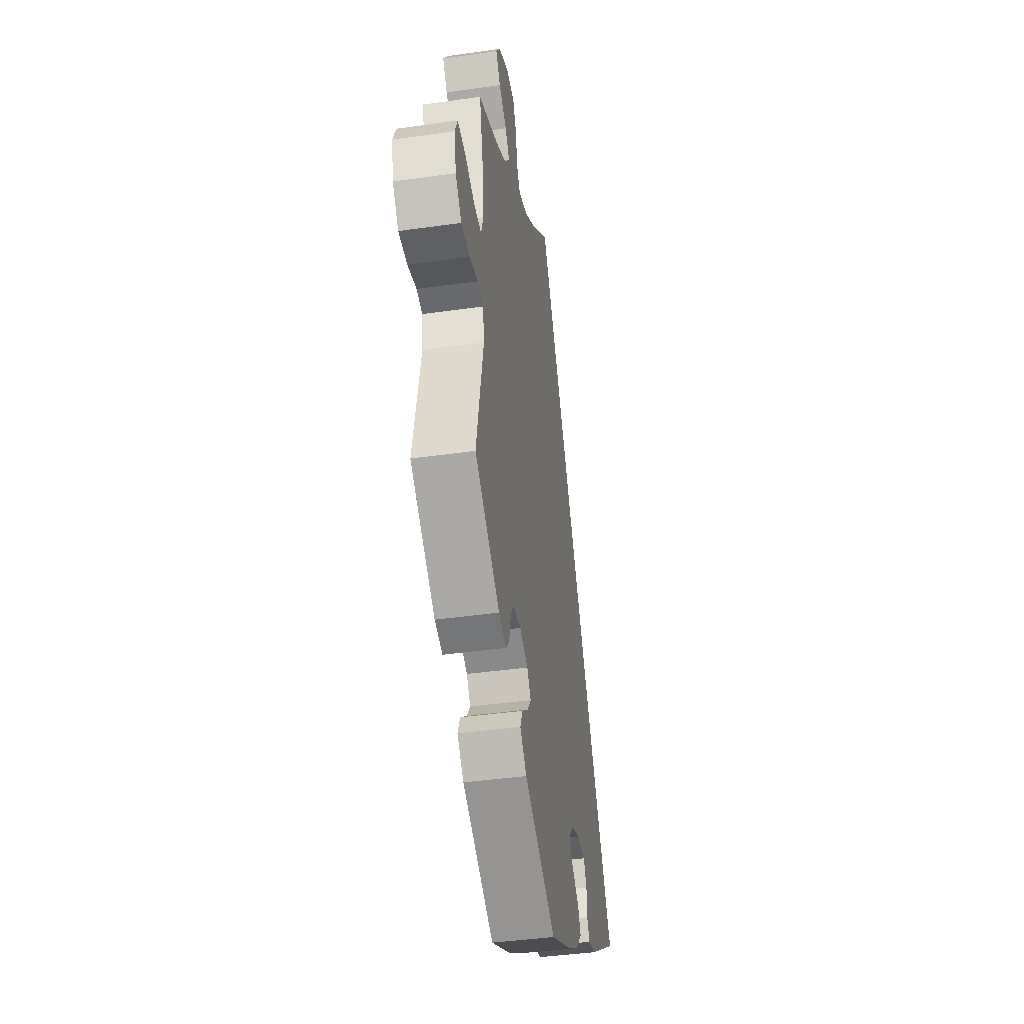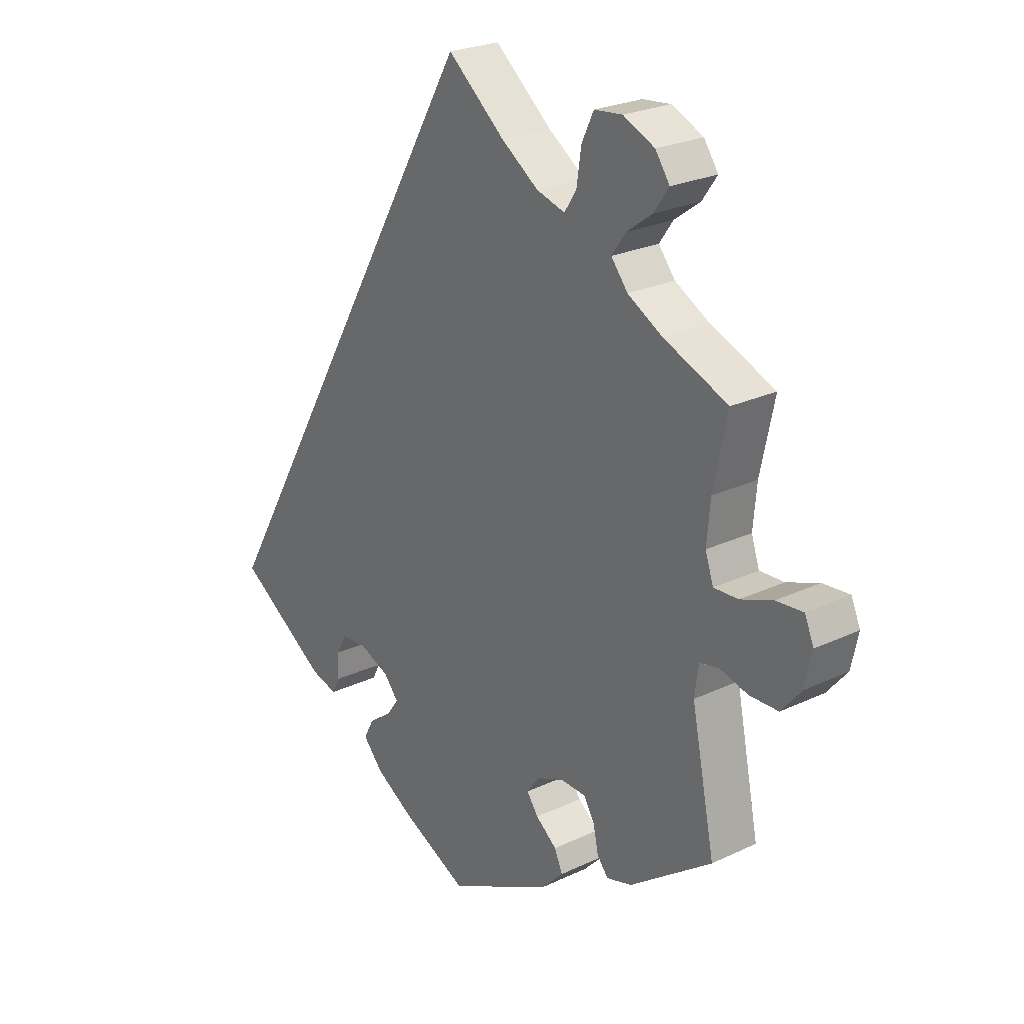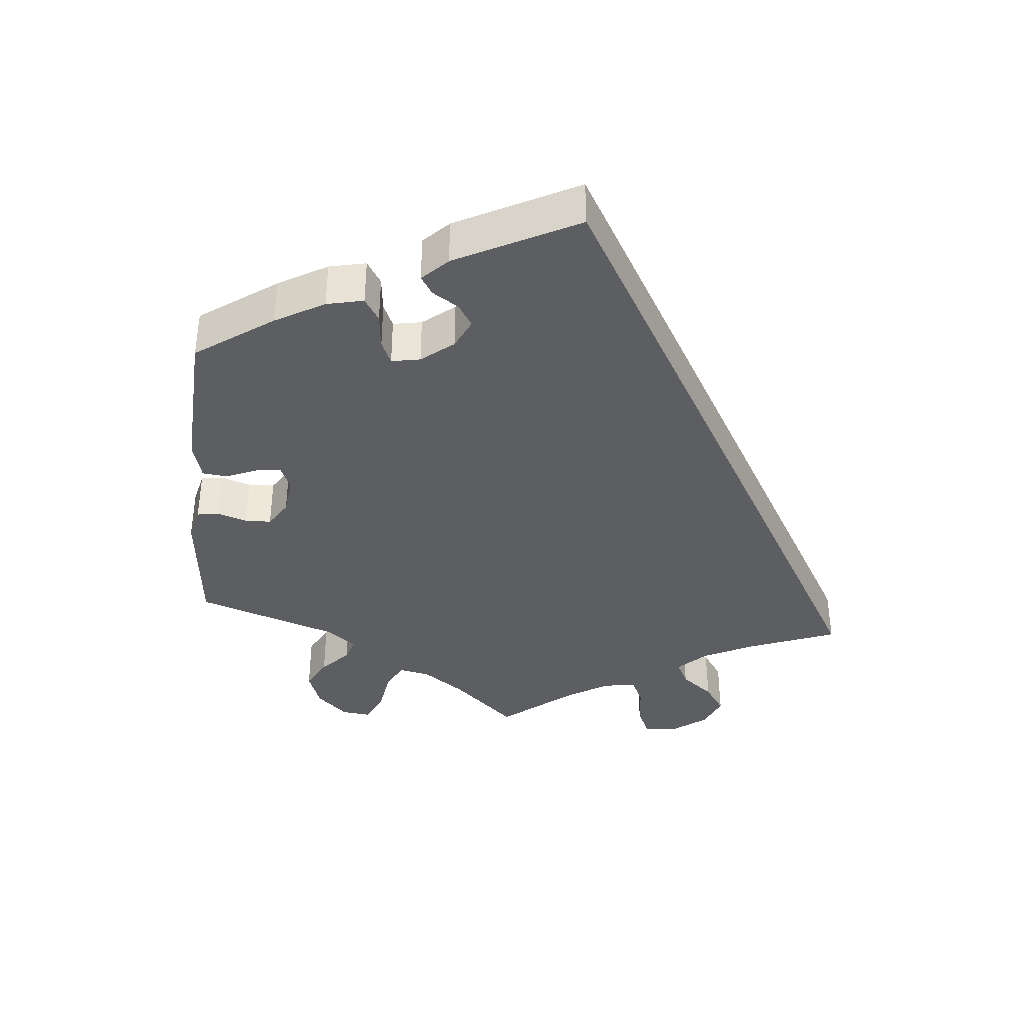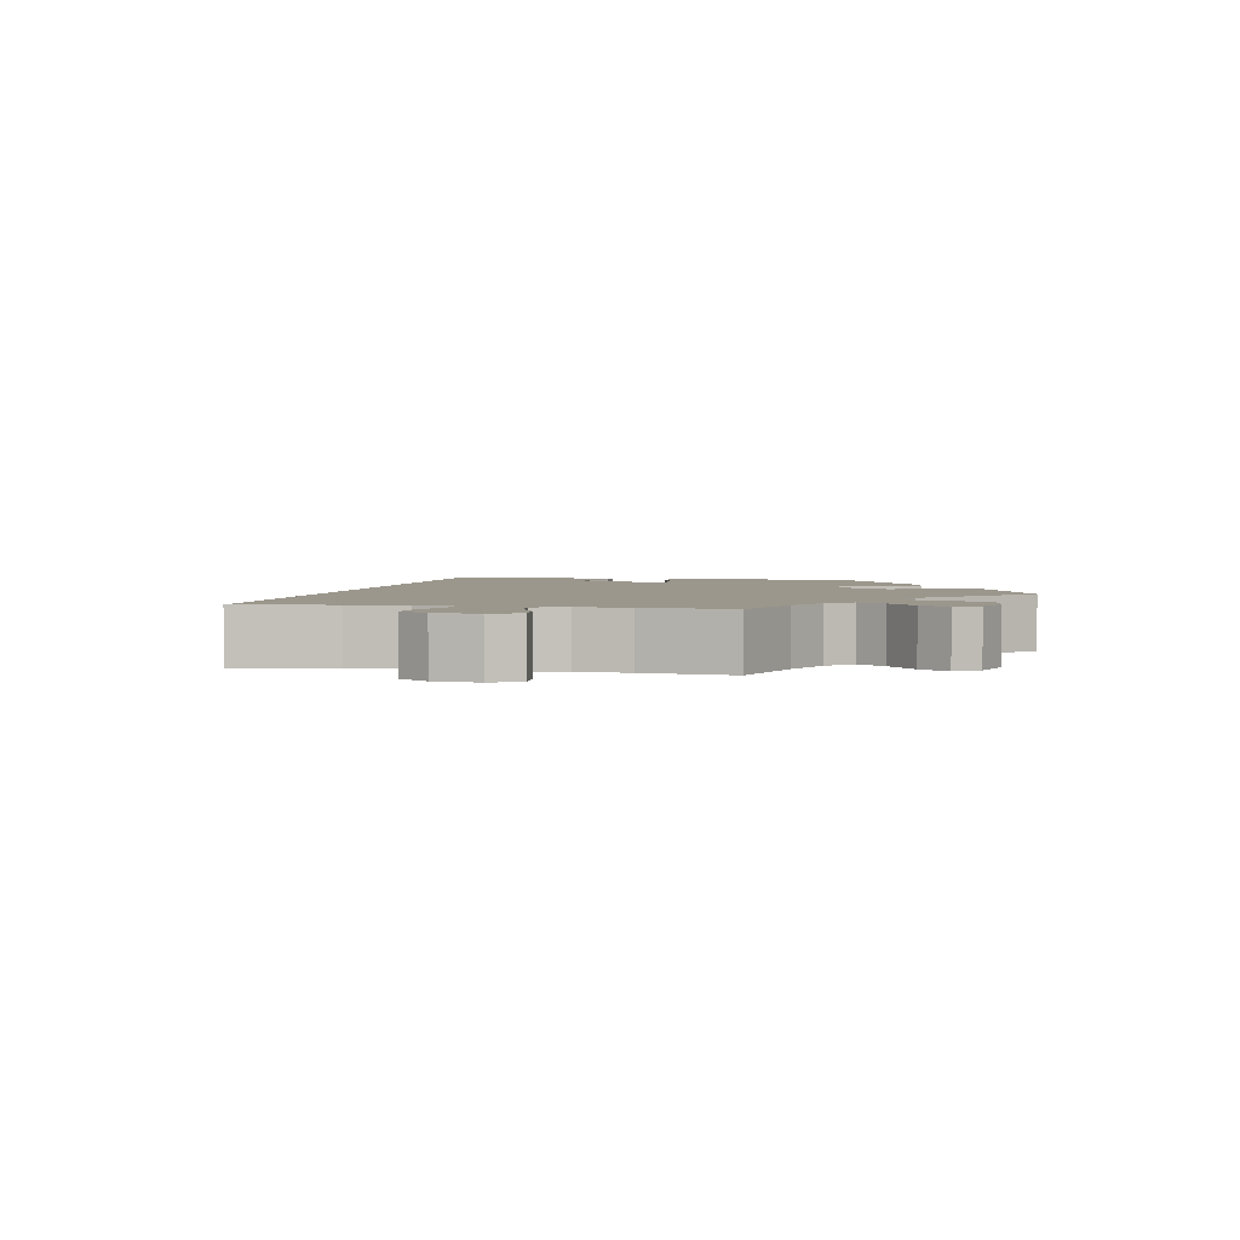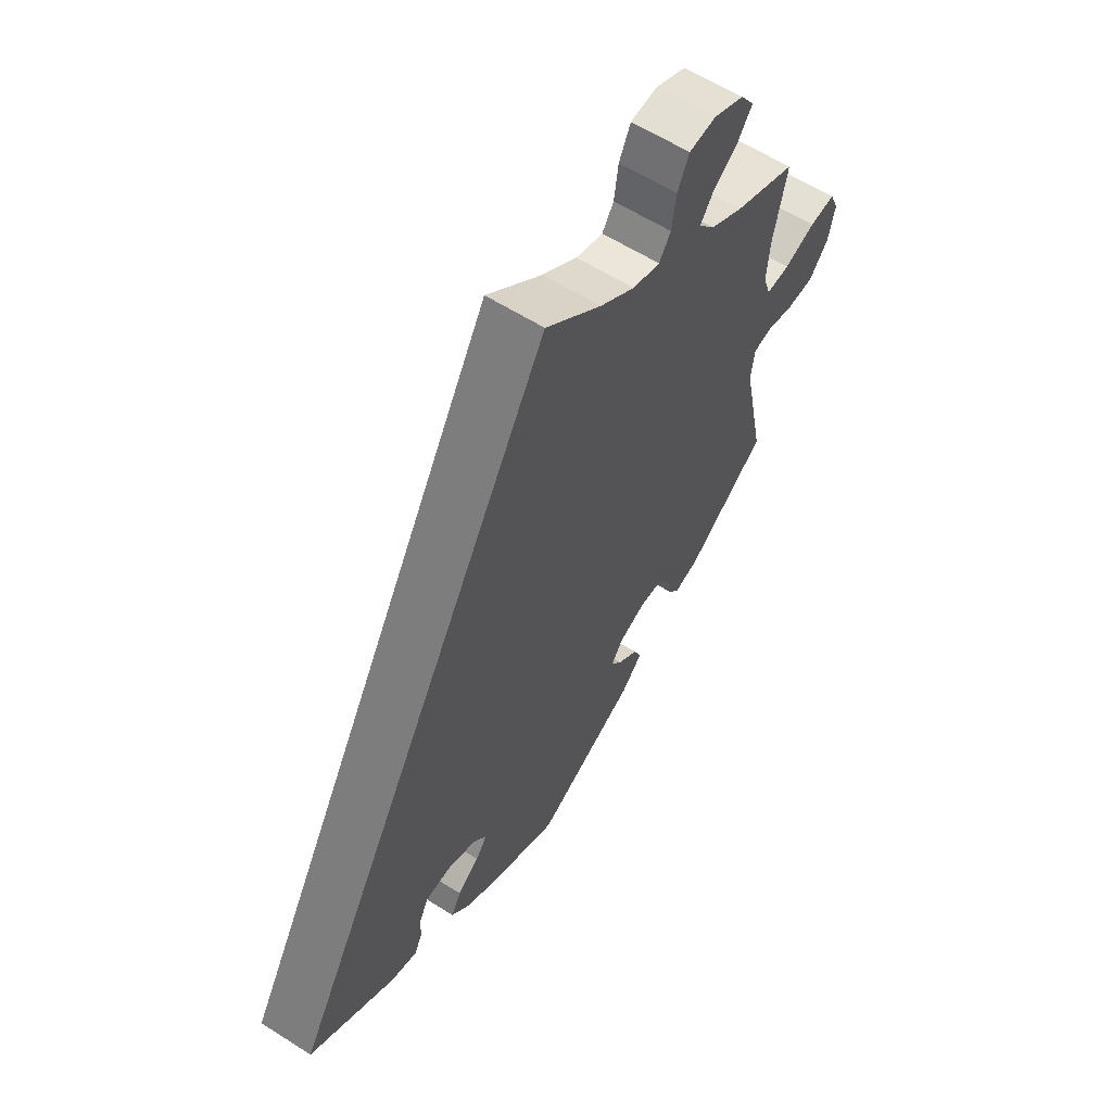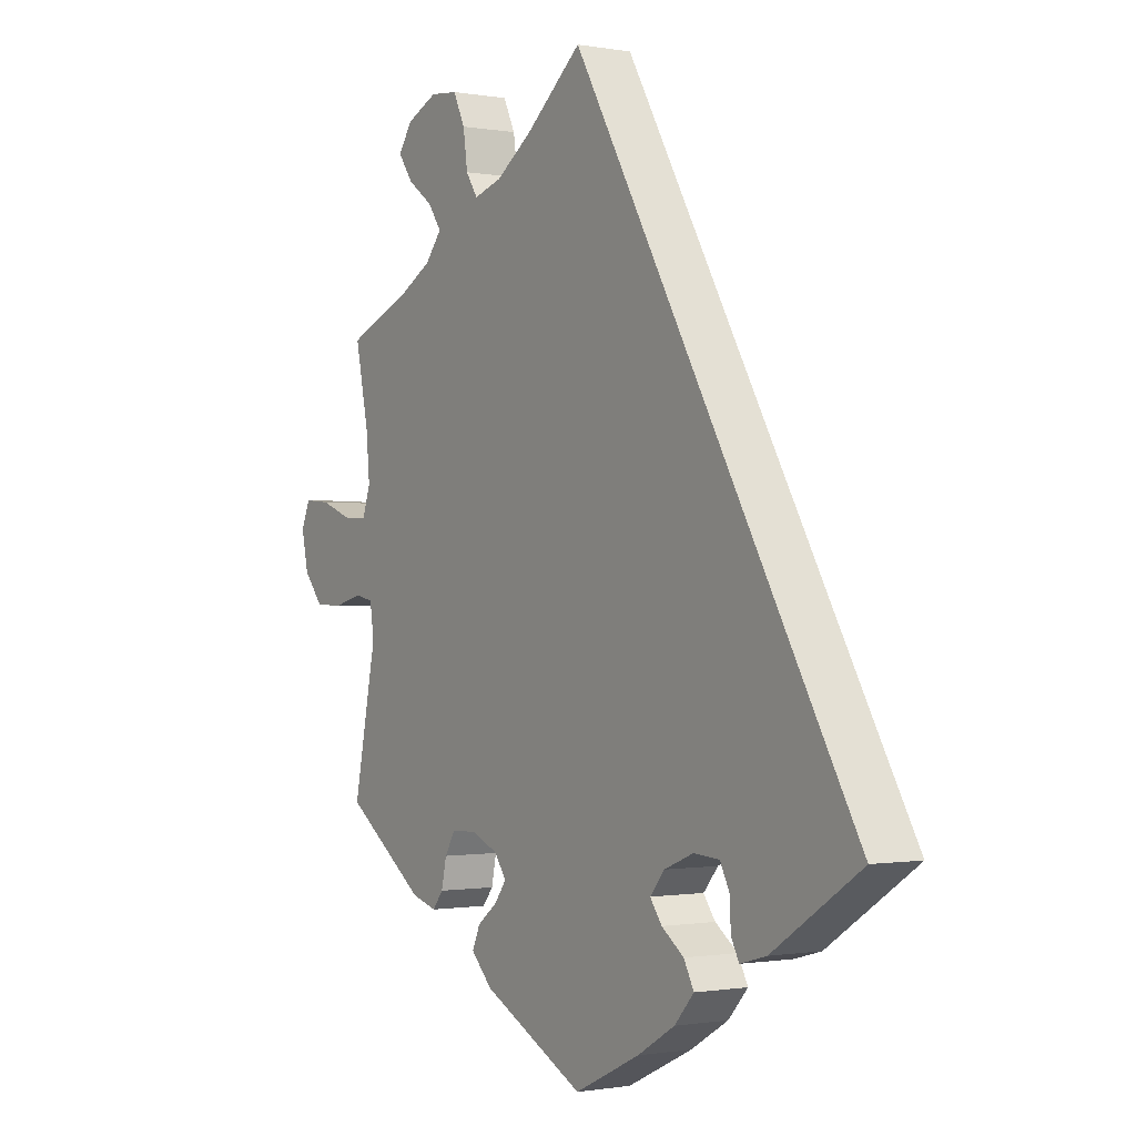
<metadata>
{"format":"obj","ext":"obj","renderer":"f3d","projection":"perspective","resolution":1024,"background":"white","views":[{"elev":-41.2,"azim":99.8,"up":"+Z"},{"elev":24.6,"azim":52.2,"up":"+Z"},{"elev":-38.5,"azim":-125.1,"up":"+Y"},{"elev":2.7,"azim":41.3,"up":"+Y"},{"elev":60.1,"azim":-56.9,"up":"+Z"},{"elev":-0.7,"azim":-123.3,"up":"+Z"}]}
</metadata>
<code>
v 0 0.07 0.578
v 0.101 0.07 0.494
v 0.165 0.07 0.45
v 0.215 0.07 0.435
v 0.236 0.07 0.467
v 0.244 0.07 0.522
v 0.265 0.07 0.566
v 0.314 0.07 0.571
v 0.369 0.07 0.546
v 0.394 0.07 0.51
v 0.368 0.07 0.473
v 0.323 0.07 0.44
v 0.299 0.07 0.406
v 0.328 0.07 0.37
v 0.389 0.07 0.336
v 0.501 0.07 0.29
v 0.477 0.07 0.176
v 0.471 0.07 0.108
v 0.485 0.07 0.066
v 0.528 0.07 0.068
v 0.584 0.07 0.089
v 0.631 0.07 0.093
v 0.647 0.07 0.056
v 0.635 0.07 0
v 0.6 0.07 -0.042
v 0.55 0.07 -0.043
v 0.5 0.07 -0.03
v 0.467 0.07 -0.037
v 0.46 0.07 -0.087
v 0.501 0.07 -0.289
v 0.357 0.07 -0.393
v 0.312 0.07 -0.406
v 0.293 0.07 -0.382
v 0.284 0.07 -0.34
v 0.265 0.07 -0.309
v 0.221 0.07 -0.307
v 0.173 0.07 -0.327
v 0.151 0.07 -0.357
v 0.171 0.07 -0.385
v 0.208 0.07 -0.414
v 0.222 0.07 -0.446
v 0.184 0.07 -0.485
v 0.001 0.07 -0.578
v -0.116 0.07 -0.522
v -0.183 0.07 -0.482
v -0.218 0.07 -0.443
v -0.2 0.07 -0.409
v -0.16 0.07 -0.38
v -0.139 0.07 -0.351
v -0.165 0.07 -0.32
v -0.217 0.07 -0.299
v -0.263 0.07 -0.302
v -0.28 0.07 -0.335
v -0.282 0.07 -0.378
v -0.296 0.07 -0.405
v -0.343 0.07 -0.392
v -0.501 0.07 -0.288
v 0 0 0.578
v 0.101 0 0.494
v 0.165 0 0.45
v 0.215 0 0.435
v 0.236 0 0.467
v 0.244 0 0.522
v 0.265 0 0.566
v 0.314 0 0.571
v 0.369 0 0.546
v 0.394 0 0.51
v 0.368 0 0.473
v 0.323 0 0.44
v 0.299 0 0.406
v 0.328 0 0.37
v 0.389 0 0.336
v 0.501 0 0.29
v 0.477 0 0.176
v 0.471 0 0.108
v 0.485 0 0.066
v 0.528 0 0.068
v 0.584 0 0.089
v 0.631 0 0.093
v 0.647 0 0.056
v 0.635 0 0
v 0.6 0 -0.042
v 0.55 0 -0.043
v 0.5 0 -0.03
v 0.467 0 -0.037
v 0.46 0 -0.087
v 0.501 0 -0.289
v 0.357 0 -0.393
v 0.312 0 -0.406
v 0.293 0 -0.382
v 0.284 0 -0.34
v 0.265 0 -0.309
v 0.221 0 -0.307
v 0.173 0 -0.327
v 0.151 0 -0.357
v 0.171 0 -0.385
v 0.208 0 -0.414
v 0.222 0 -0.446
v 0.184 0 -0.485
v 0.001 0 -0.578
v -0.116 0 -0.522
v -0.183 0 -0.482
v -0.218 0 -0.443
v -0.2 0 -0.409
v -0.16 0 -0.38
v -0.139 0 -0.351
v -0.165 0 -0.32
v -0.217 0 -0.299
v -0.263 0 -0.302
v -0.28 0 -0.335
v -0.282 0 -0.378
v -0.296 0 -0.405
v -0.343 0 -0.392
v -0.501 0 -0.288
f 56 57 1 2
f 53 54 55 56
f 52 53 56 2
f 51 52 2 3
f 50 51 3 4
f 49 50 4 5
f 45 46 47 48
f 45 48 49
f 44 45 49 5
f 39 40 41 42
f 38 39 42 43
f 31 32 33 34
f 29 30 31 34
f 28 29 34 35
f 24 25 26 27
f 24 27 28
f 23 24 28
f 20 21 22 23
f 19 20 23 28
f 18 19 28 35
f 15 16 17
f 14 15 17 18
f 13 14 18 35
f 9 10 11 12
f 9 12 13
f 8 9 13
f 5 6 7 8
f 5 8 13
f 38 43 44 5
f 5 13 35 36
f 5 36 37
f 5 37 38
f 59 58 114 113
f 113 112 111 110
f 59 113 110 109
f 60 59 109 108
f 61 60 108 107
f 62 61 107 106
f 105 104 103 102
f 106 105 102
f 62 106 102 101
f 99 98 97 96
f 100 99 96 95
f 91 90 89 88
f 91 88 87 86
f 92 91 86 85
f 84 83 82 81
f 85 84 81
f 85 81 80
f 80 79 78 77
f 85 80 77 76
f 92 85 76 75
f 74 73 72
f 75 74 72 71
f 92 75 71 70
f 69 68 67 66
f 70 69 66
f 70 66 65
f 65 64 63 62
f 70 65 62
f 62 101 100 95
f 93 92 70 62
f 94 93 62
f 95 94 62
f 1 58 59 2
f 2 59 60 3
f 3 60 61 4
f 4 61 62 5
f 5 62 63 6
f 6 63 64 7
f 7 64 65 8
f 8 65 66 9
f 9 66 67 10
f 10 67 68 11
f 11 68 69 12
f 12 69 70 13
f 13 70 71 14
f 14 71 72 15
f 15 72 73 16
f 16 73 74 17
f 17 74 75 18
f 18 75 76 19
f 19 76 77 20
f 20 77 78 21
f 21 78 79 22
f 22 79 80 23
f 23 80 81 24
f 24 81 82 25
f 25 82 83 26
f 26 83 84 27
f 27 84 85 28
f 28 85 86 29
f 29 86 87 30
f 30 87 88 31
f 31 88 89 32
f 32 89 90 33
f 33 90 91 34
f 34 91 92 35
f 35 92 93 36
f 36 93 94 37
f 37 94 95 38
f 38 95 96 39
f 39 96 97 40
f 40 97 98 41
f 41 98 99 42
f 42 99 100 43
f 43 100 101 44
f 44 101 102 45
f 45 102 103 46
f 46 103 104 47
f 47 104 105 48
f 48 105 106 49
f 49 106 107 50
f 50 107 108 51
f 51 108 109 52
f 52 109 110 53
f 53 110 111 54
f 54 111 112 55
f 55 112 113 56
f 56 113 114 57
f 57 114 58 1

</code>
